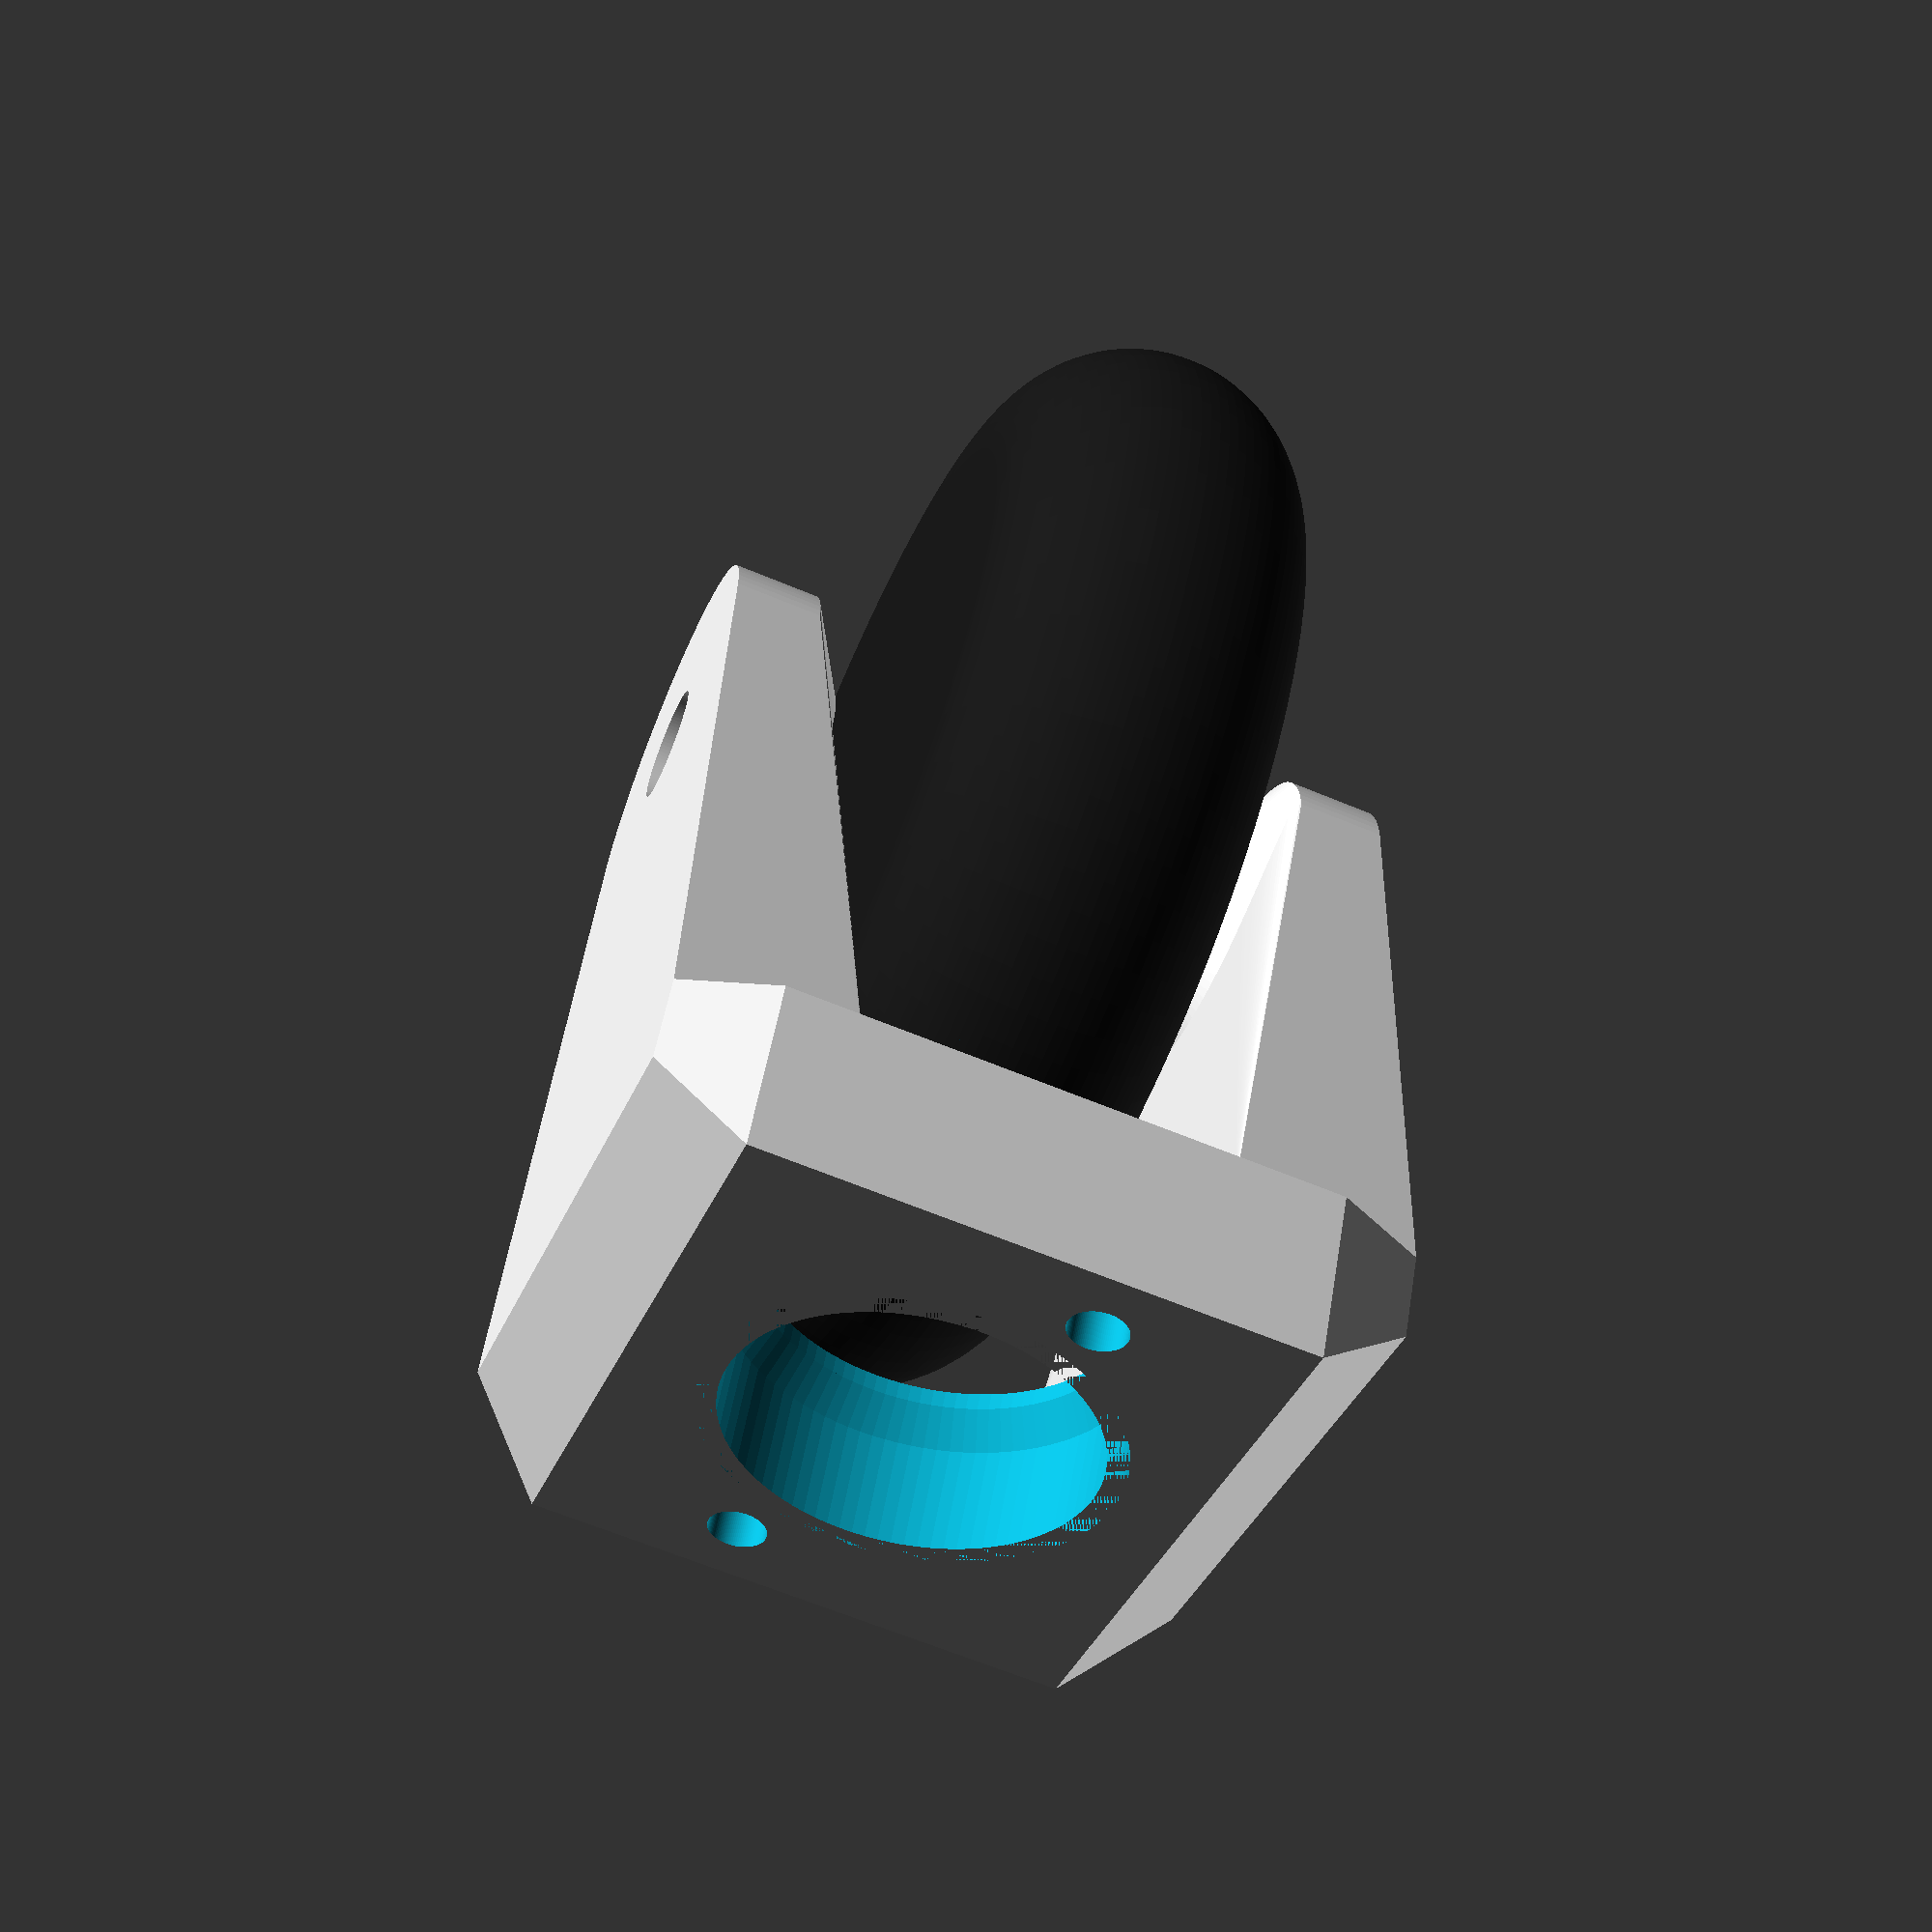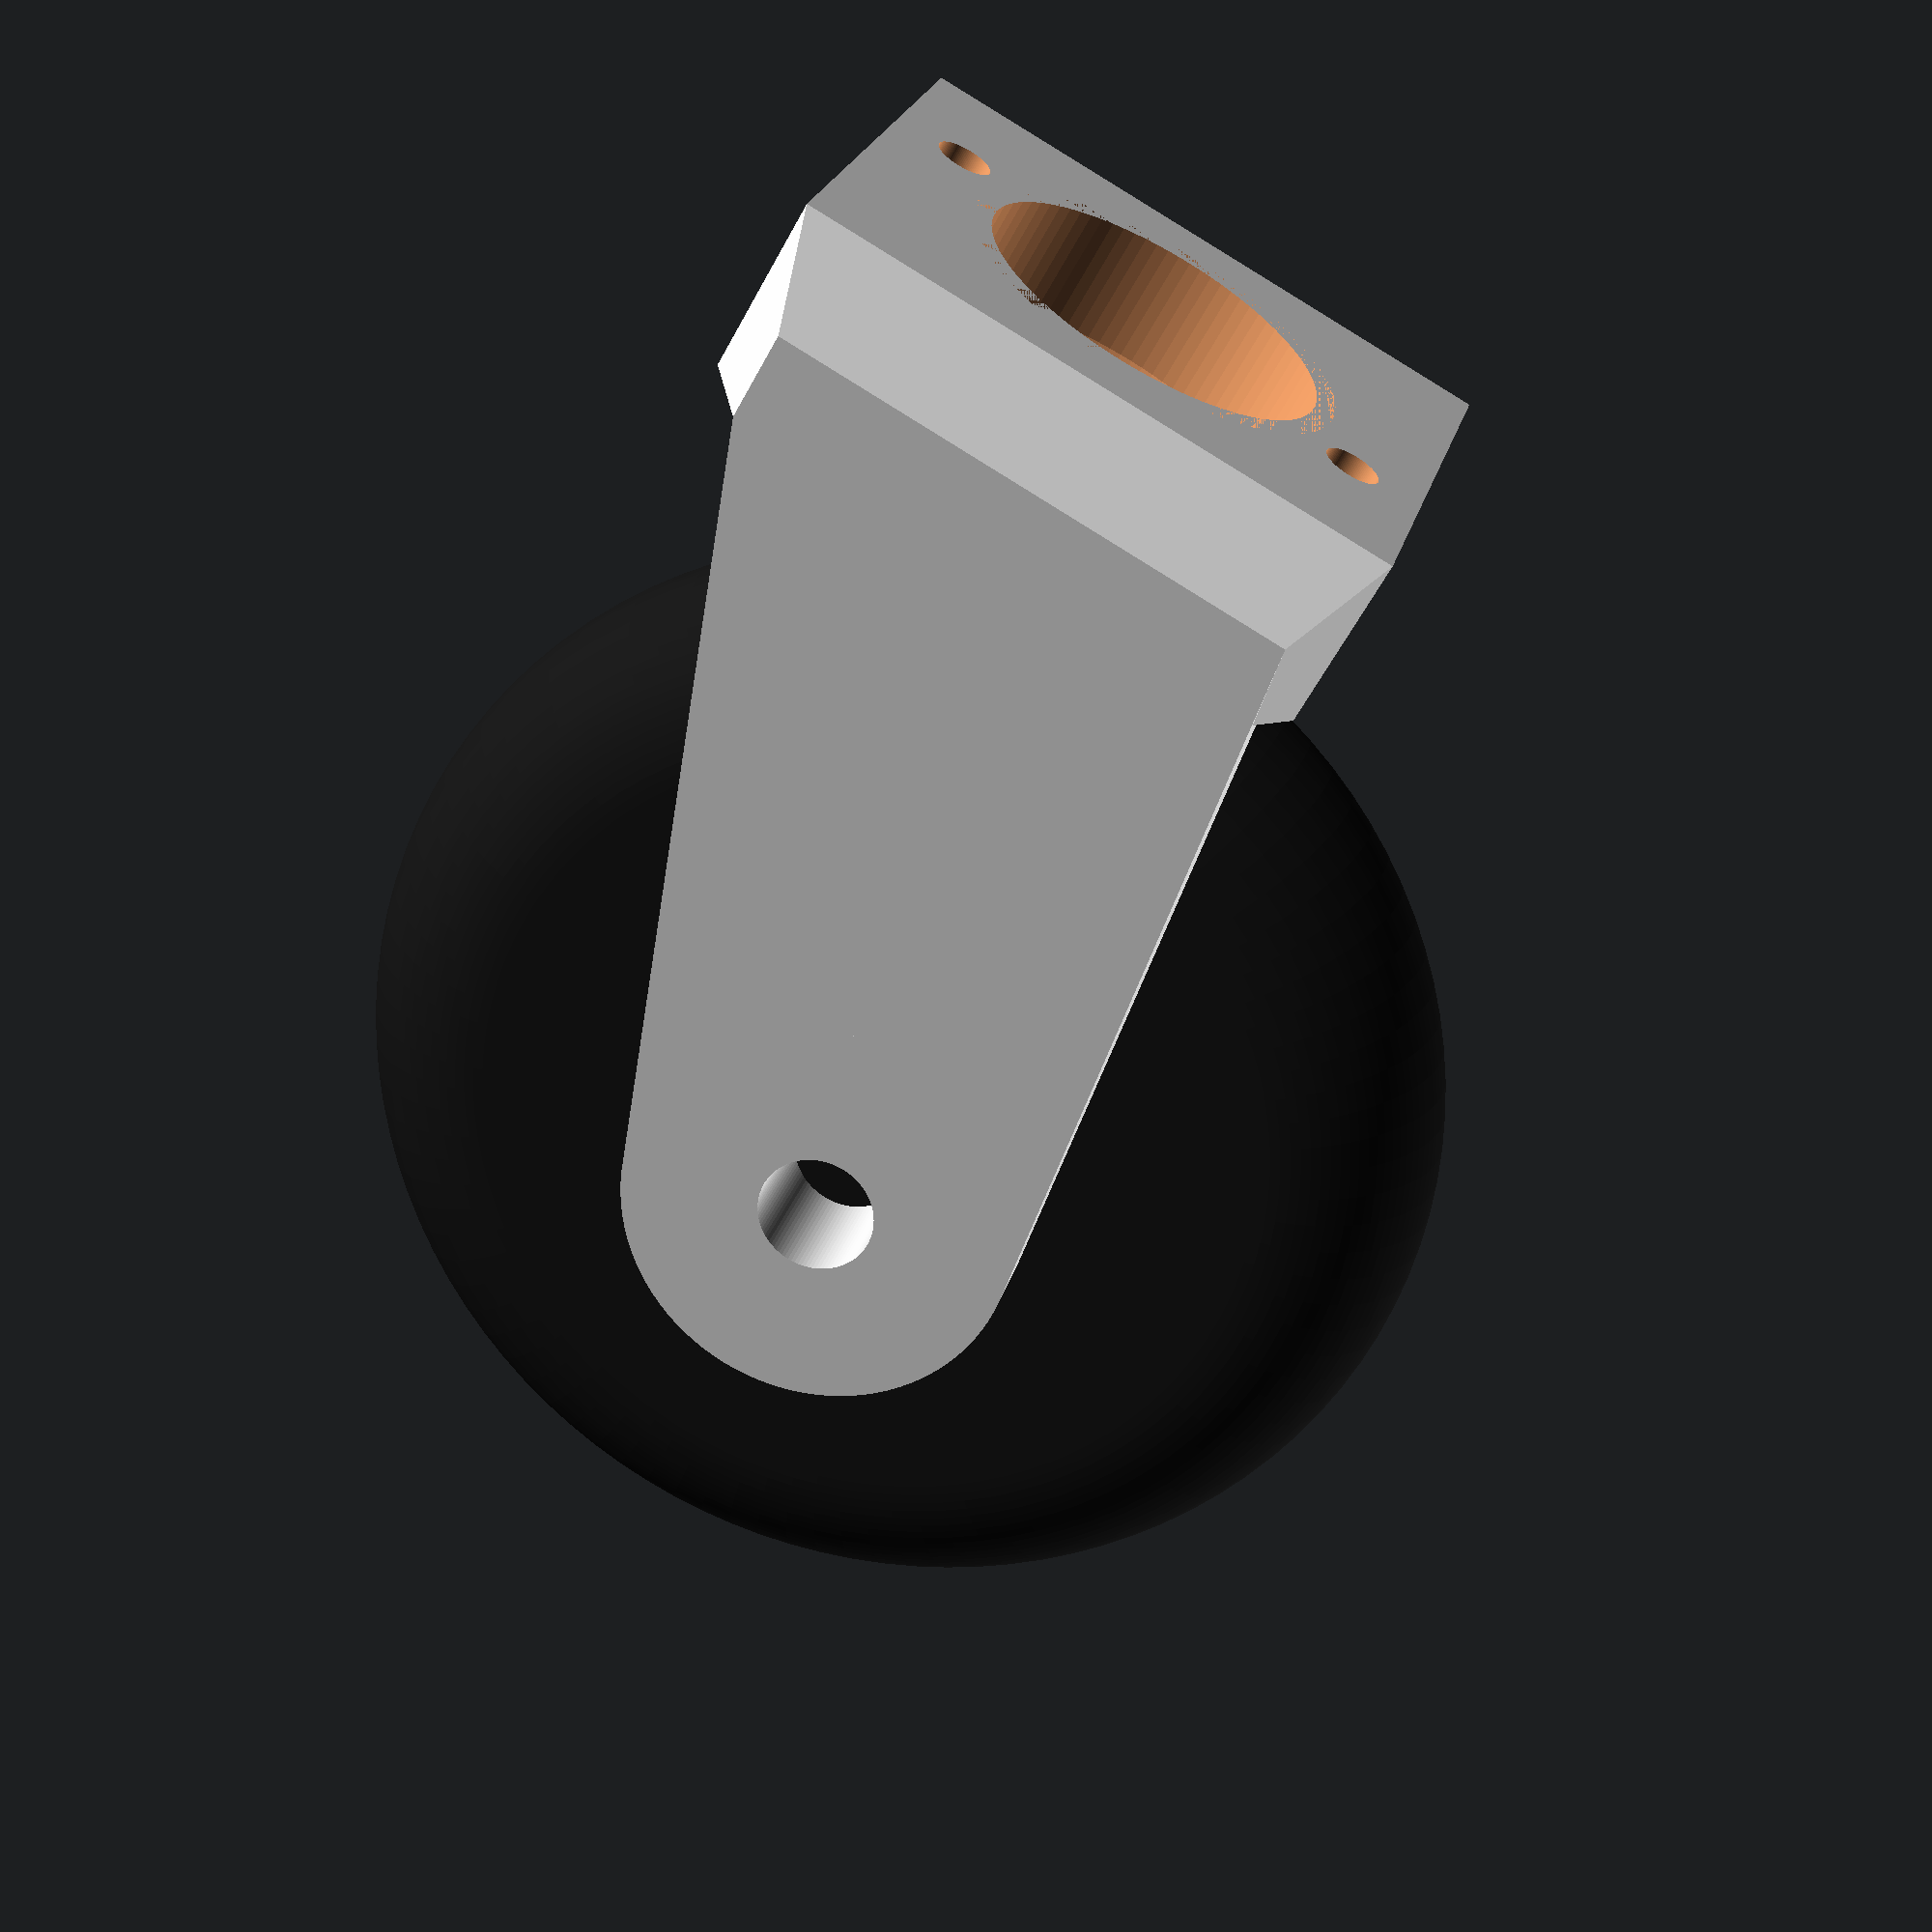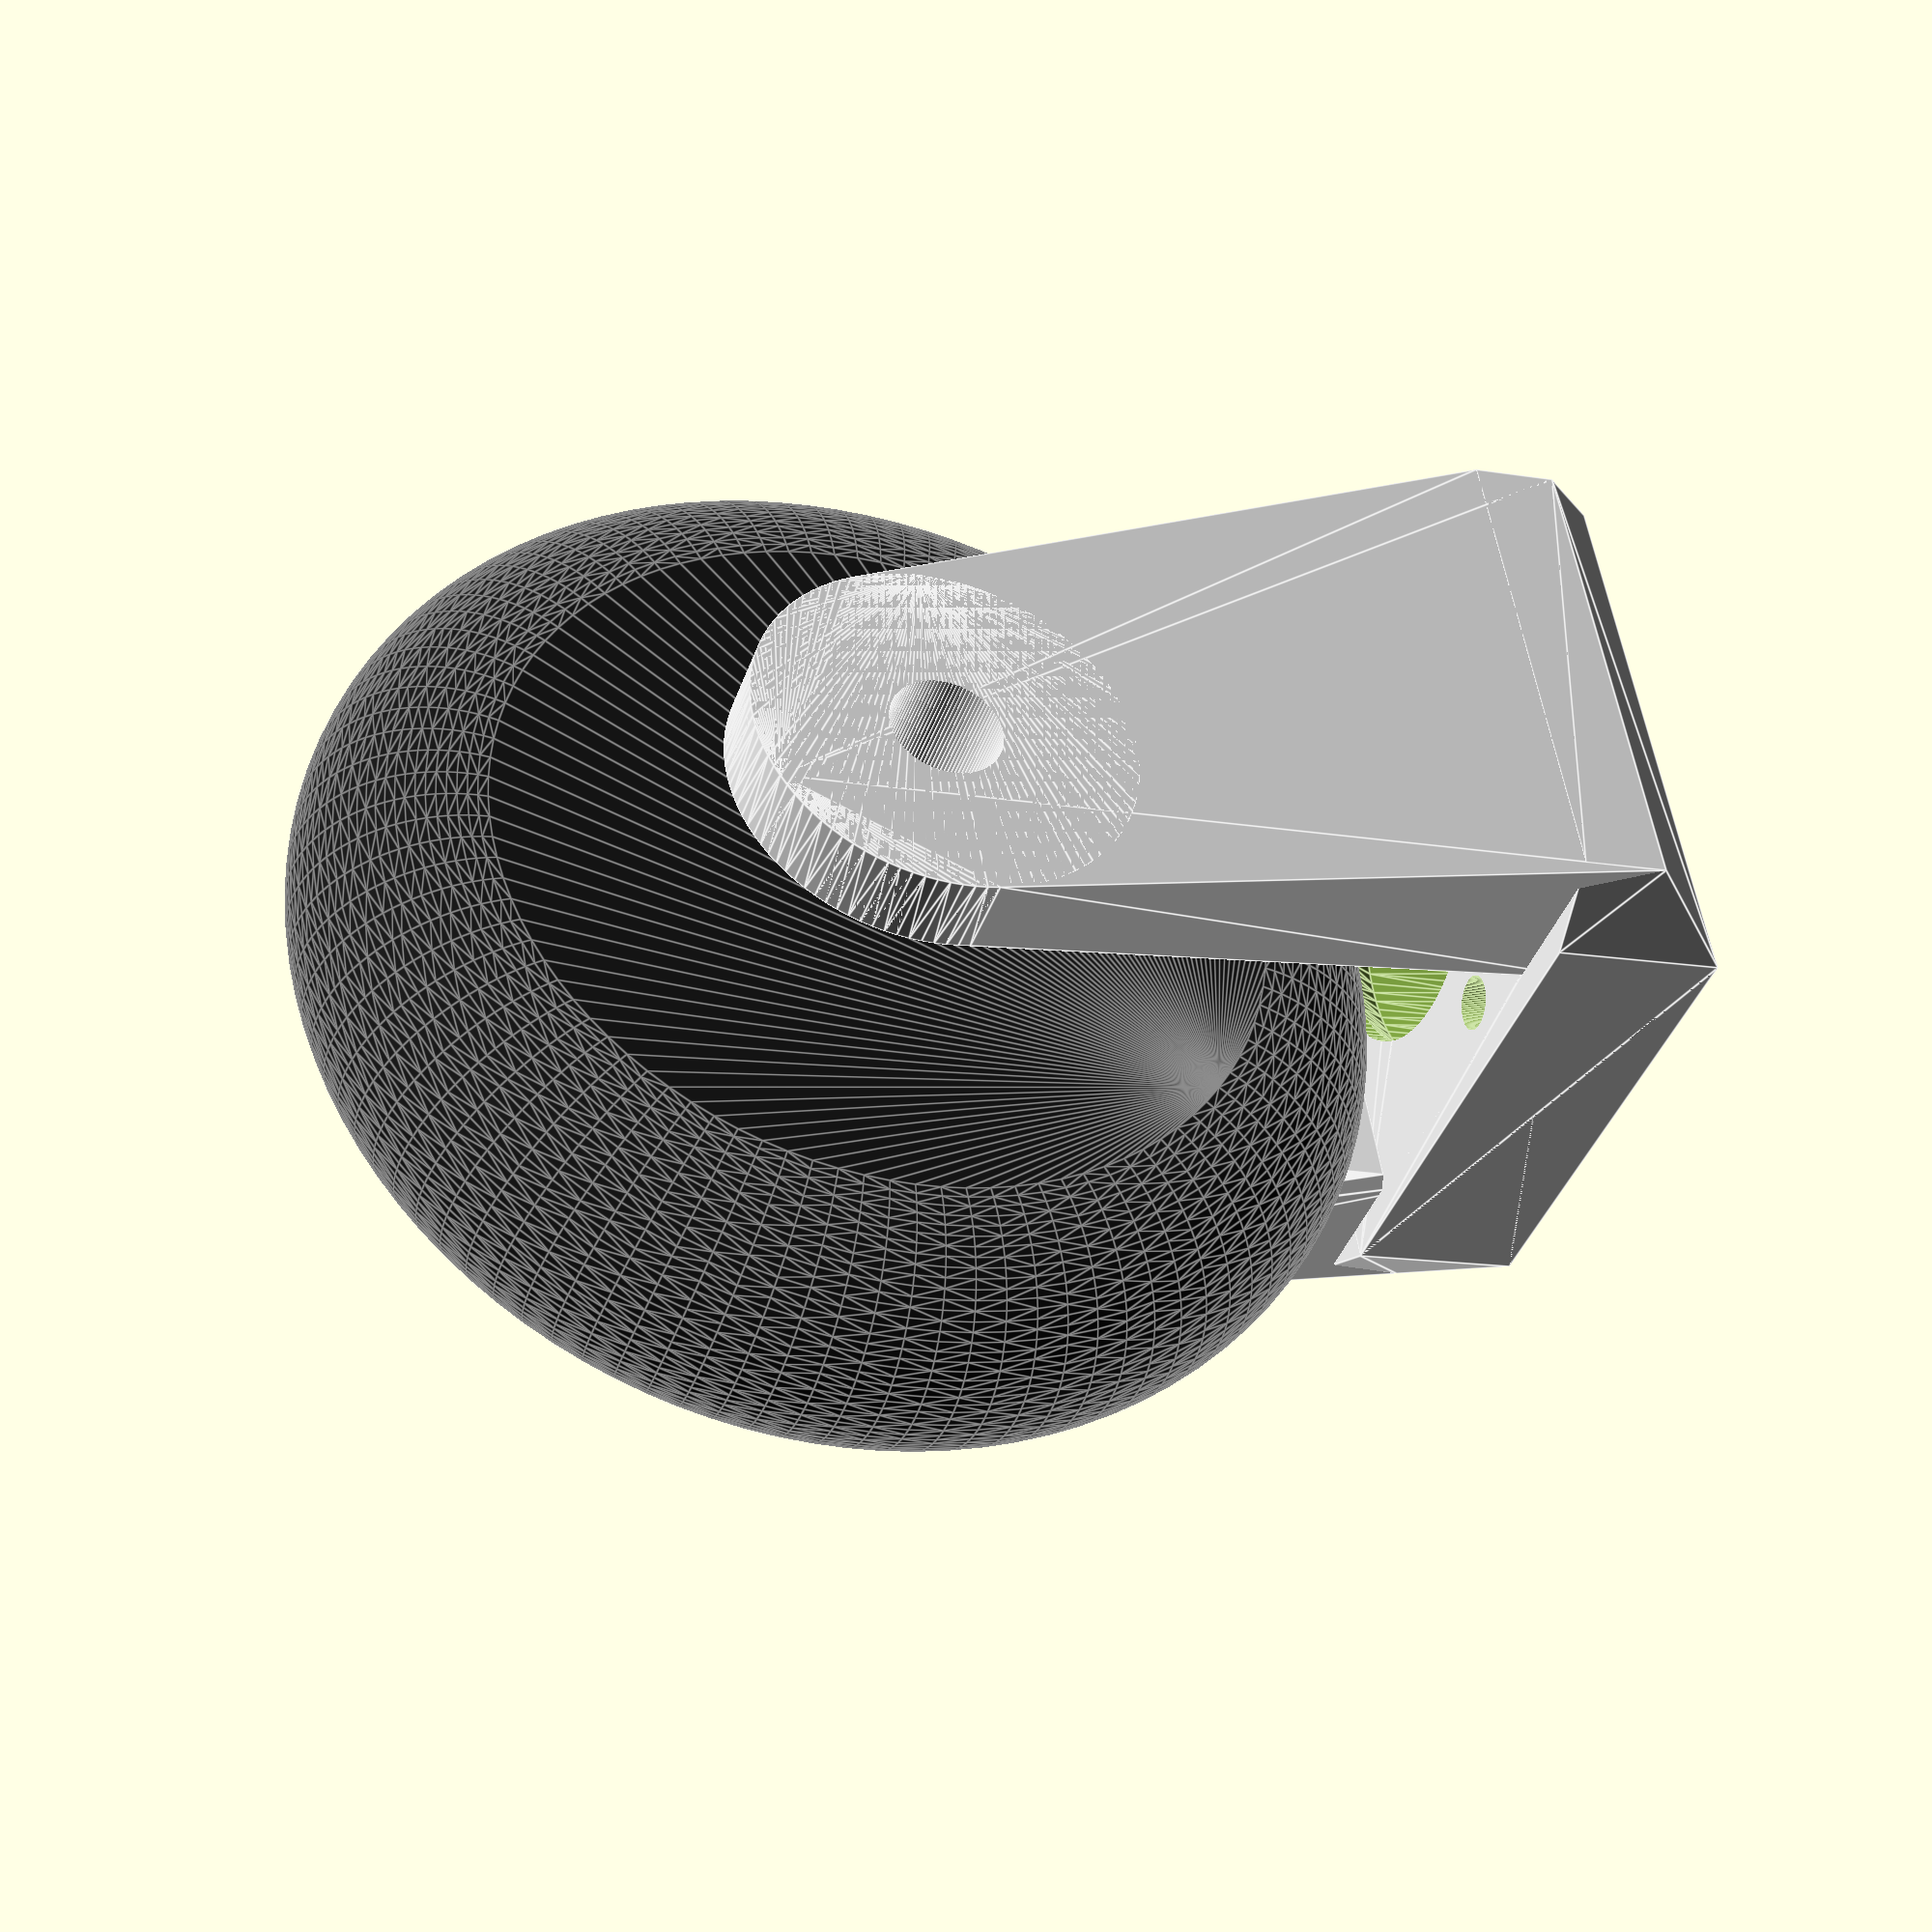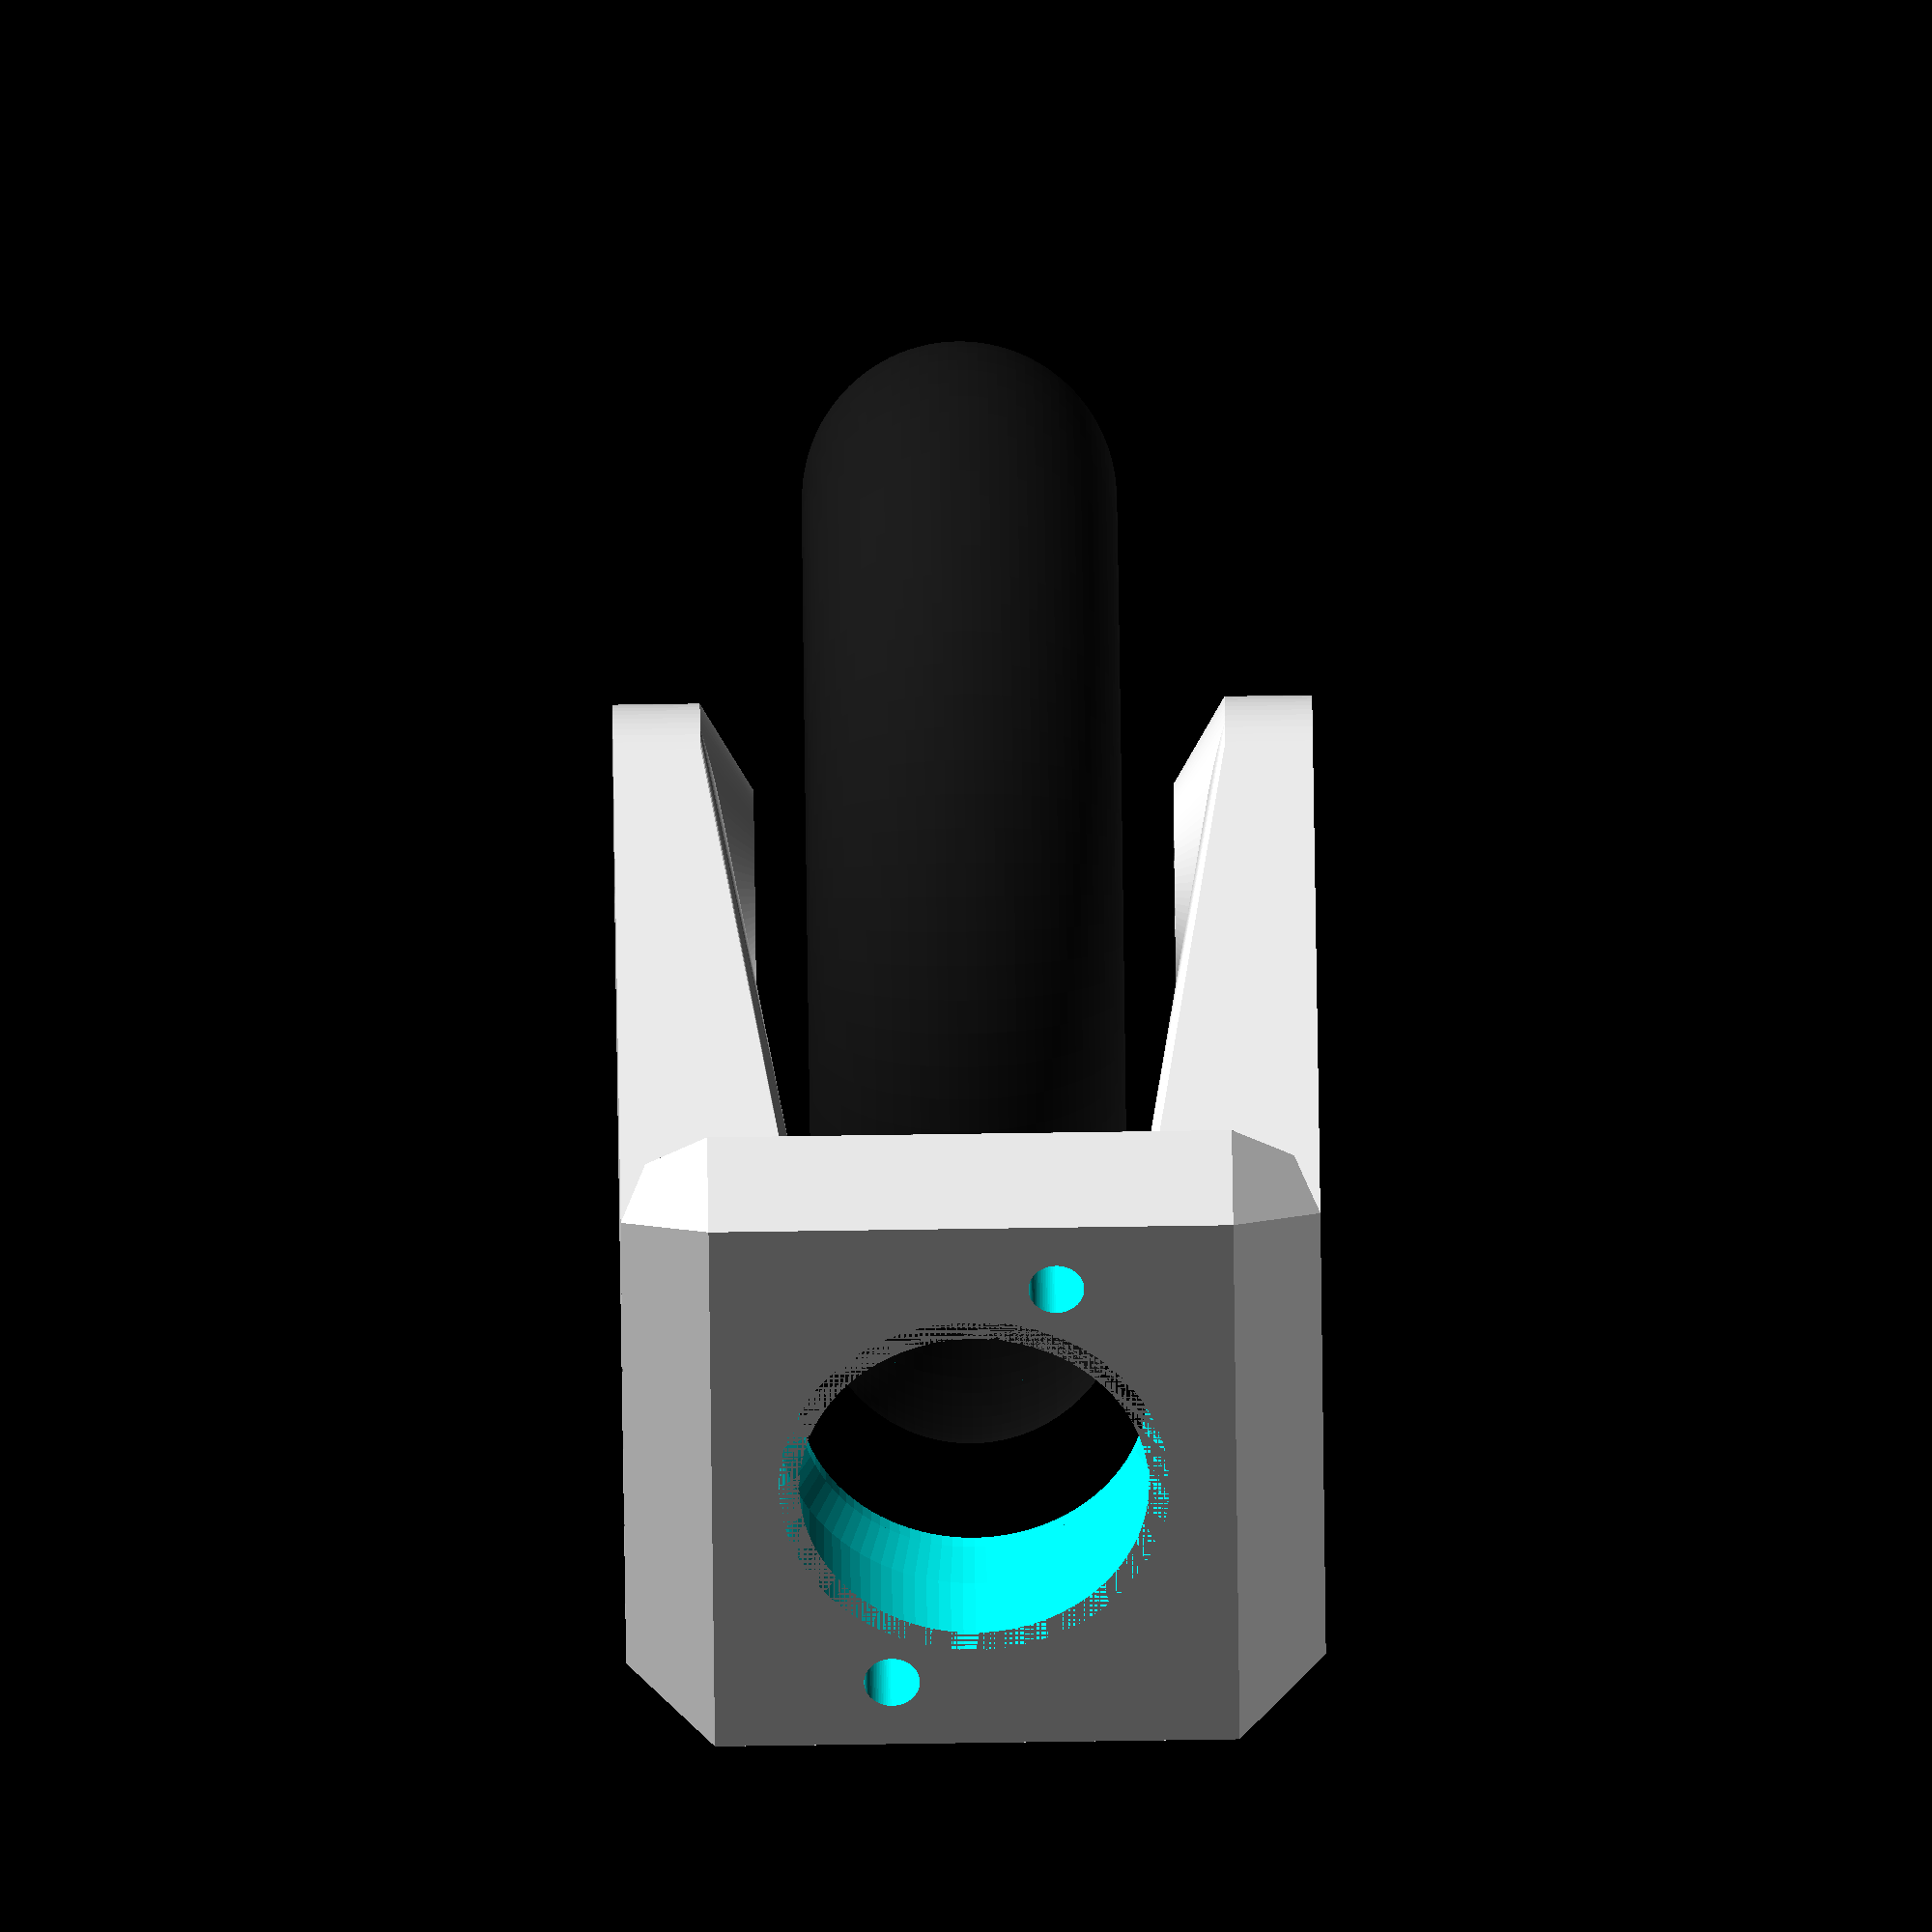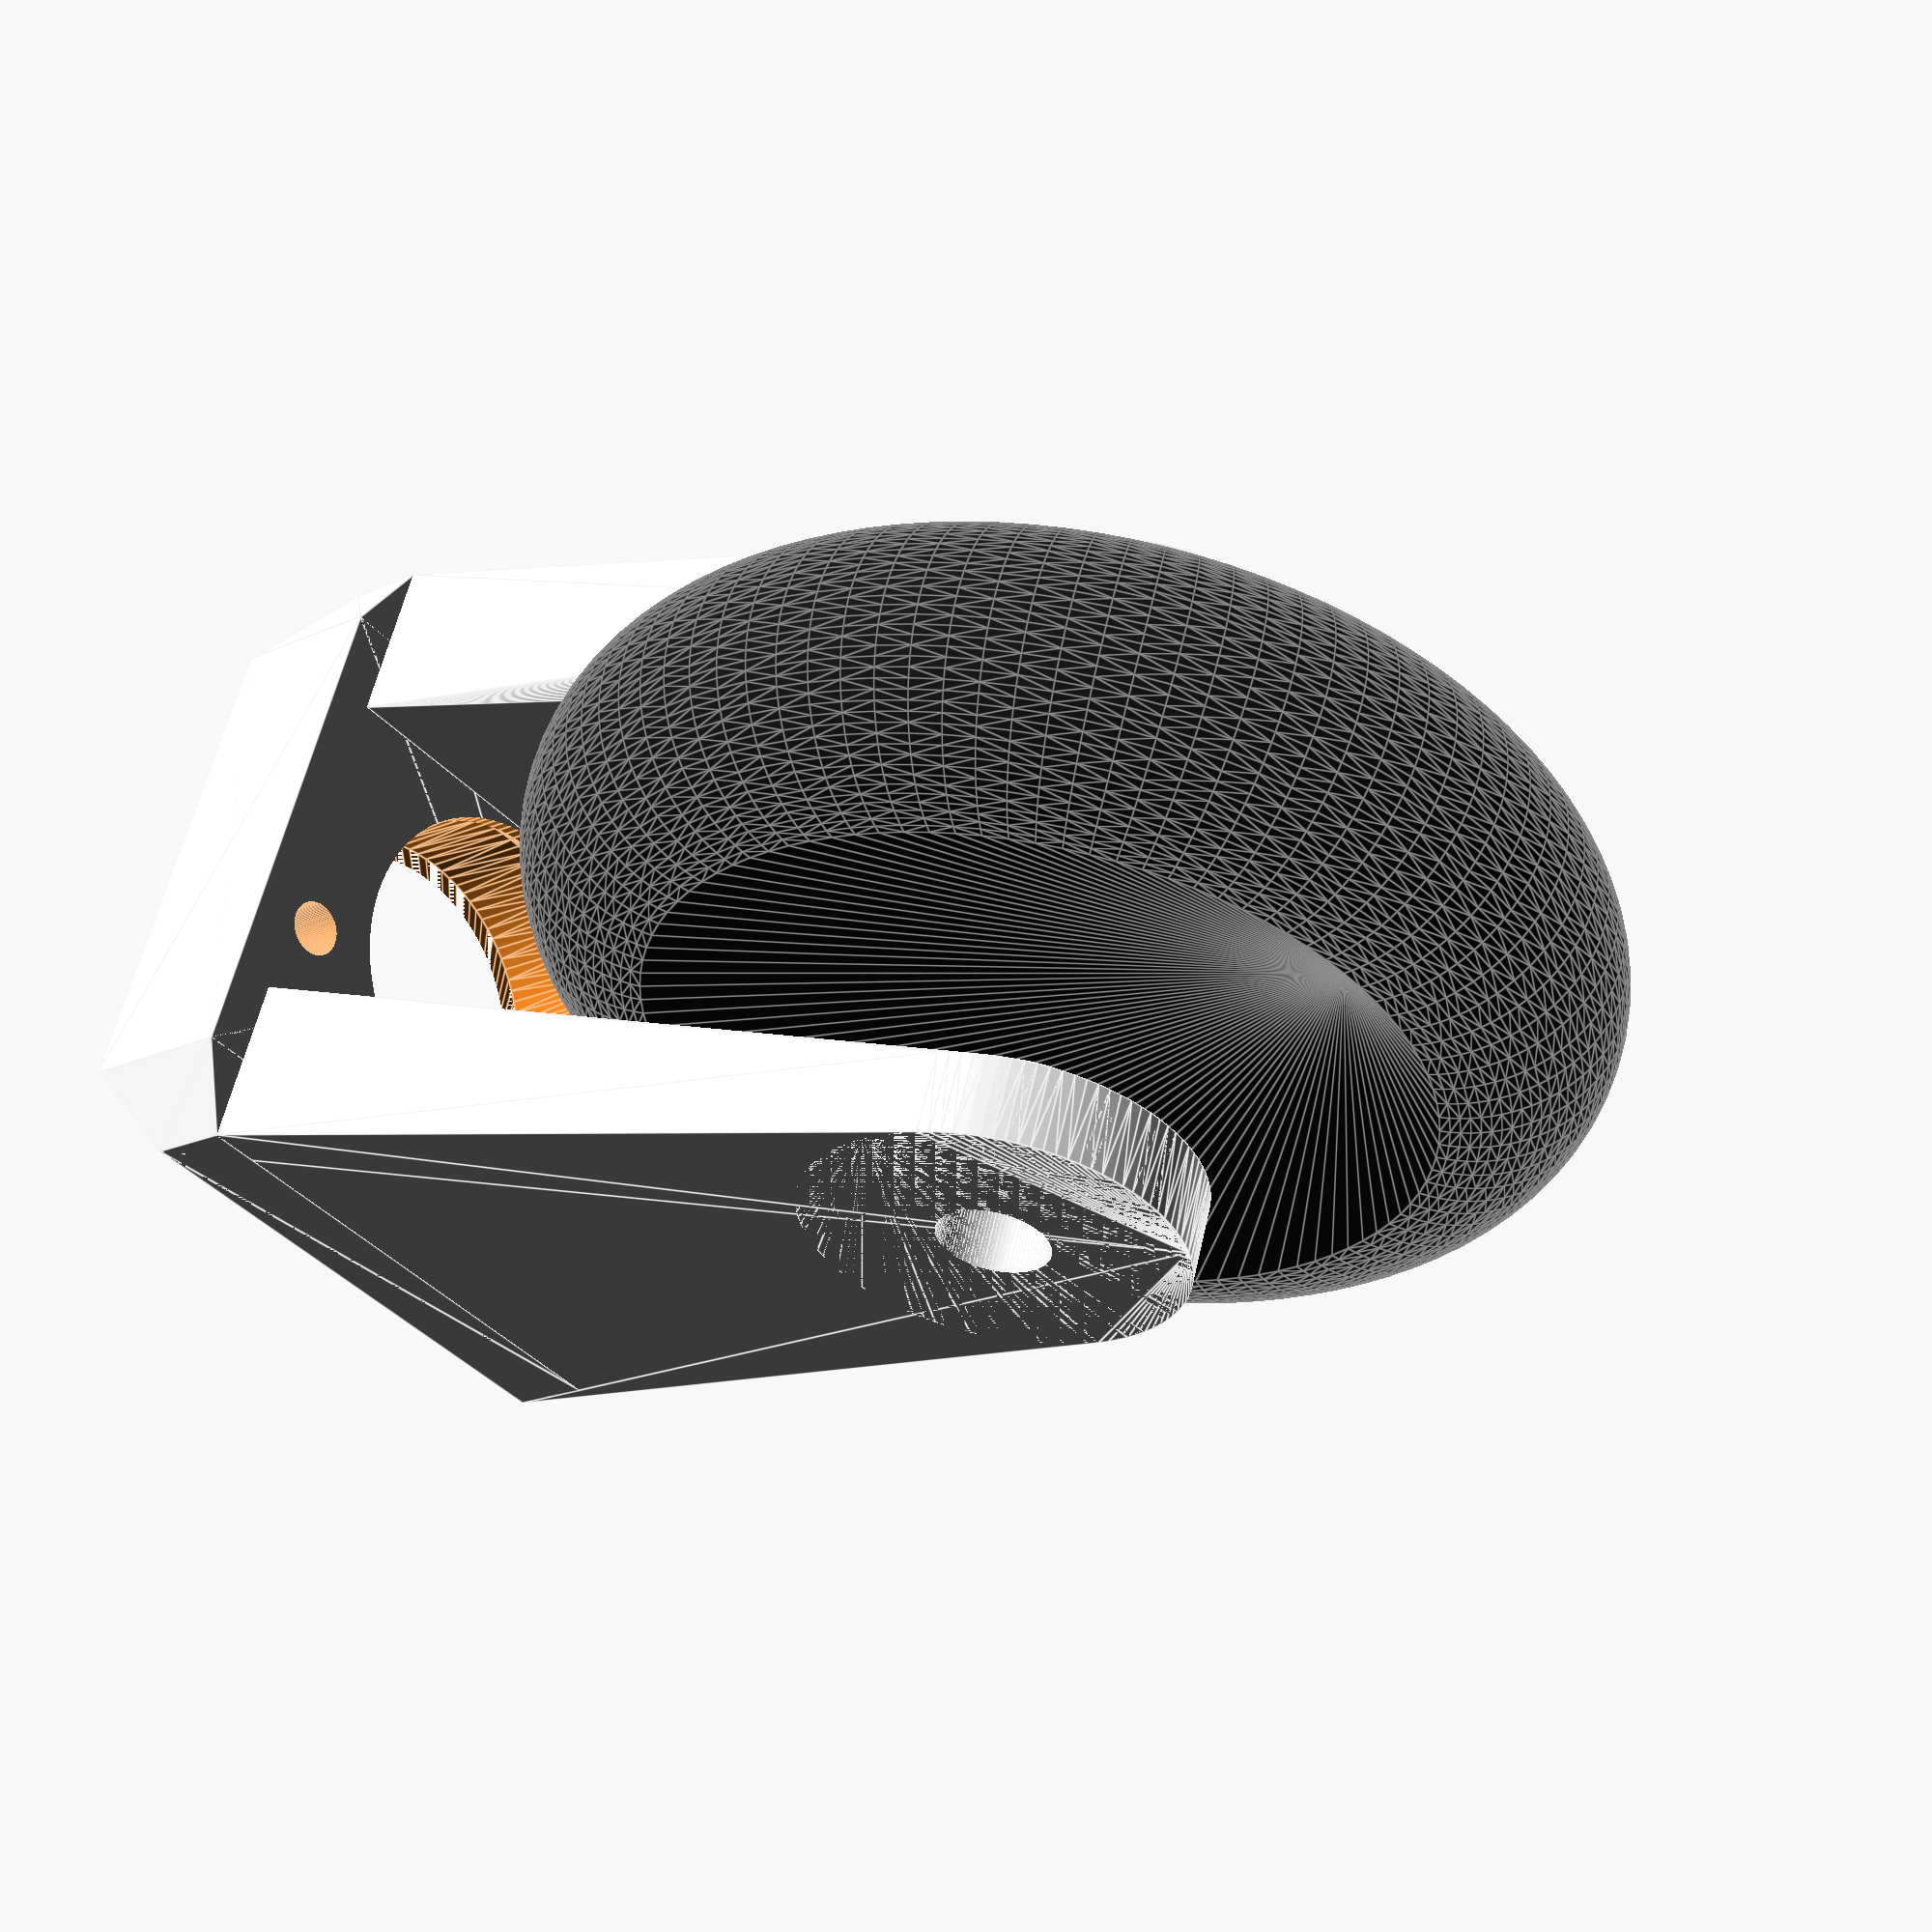
<openscad>
$fn = 100;

module wheel360() {

    // bearing 608zz
    br = 11.15; // bearing radius with tolerance for insertion
    bh = 7;     // bearing height
    ir = 4.3;  // threaded rod radius + ample tolerance
    t = 4; 
    e = 0.02; 

    // base
    width=5;
    top_width=10;
    dist_axe=37;
    screw_diameter=3.2;

    // wheel
    color([0.1,0.1,0.1])
    hull() {
        rotate_extrude(convexity = 10) translate([(63-18)/2, 0, 0]) circle(d = 18);
        cylinder(d=12, h=18, center=true);
    }

    module side() {
        color([0.9,0.9,0.9])
        difference() {
            union() {
                hull() {
                    translate([0,0,24/2]) cylinder(d=12, h=1);
                    translate([0,0,30/2]) cylinder(d=22, h=width);
                }
                hull() {
                    translate([0,0,30/2]) cylinder(d=22, h=width);
                    translate([-5,dist_axe,30/2-5]) cube([30,width,width+5]);
                }
                hull() {
                    translate([30/2-5,dist_axe+top_width/2,0]) cube([35,top_width,30], center=true);
                    translate([-5,dist_axe,30/2]) cube([30,width,width]);
                }            
            }
            
            cylinder(d=6.5, h=41, center=true);
        }
    }

    difference() {
        union() {
            side();
            mirror([0, 0, 1]) side();
        }
        
        translate([30/2-5,dist_axe+top_width,0]) {
            hull() {
                rotate([90,0,0]) cylinder(r=br+e, h=bh+e);
                translate([0,-2,0]) rotate([90,0,0]) cylinder(d=20, h=bh+e);
            }        
            rotate([90,0,0]) cylinder(d=20, h=41, center=true);
            
            rotate([90,0,0])
                for(rot=[1:2]) {
                    rotate([0,0,20 + 360 - rot * 360/2]) 
                        translate([br+3,0,-5]) 
                            cylinder(h=20, d=screw_diameter);
                }
        }
    }
}

wheel360();

</openscad>
<views>
elev=63.6 azim=155.6 roll=247.0 proj=p view=solid
elev=337.2 azim=330.8 roll=192.9 proj=p view=wireframe
elev=219.9 azim=98.5 roll=18.2 proj=p view=edges
elev=98.2 azim=221.1 roll=90.8 proj=o view=solid
elev=122.4 azim=49.7 roll=167.6 proj=p view=edges
</views>
